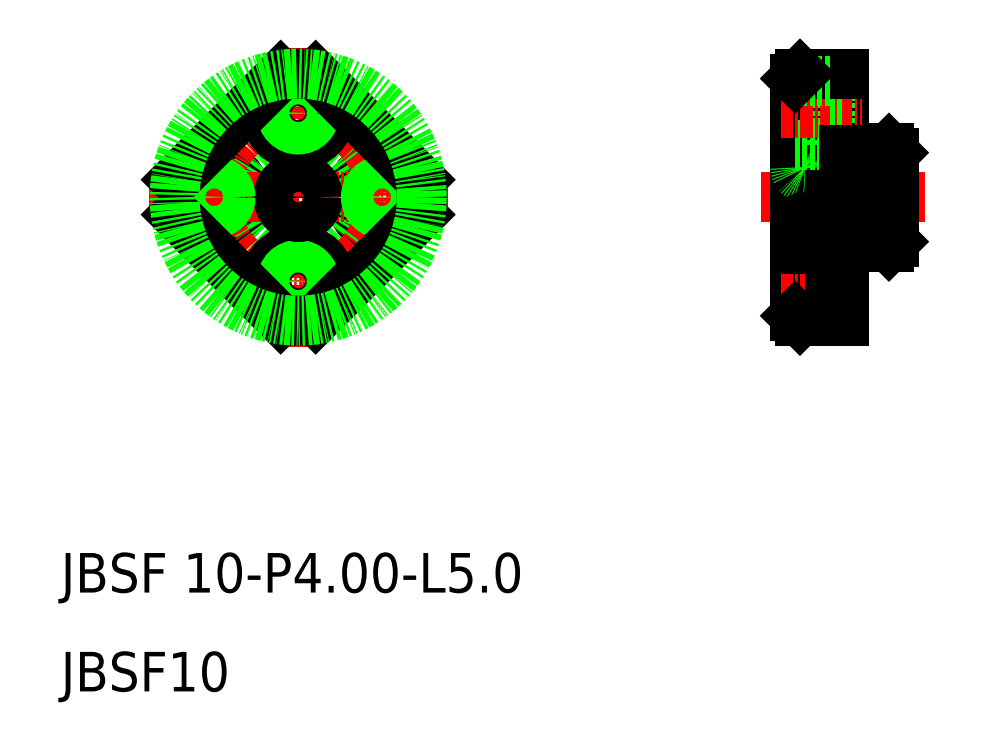
<metadata>
{"format":"dxf","ext":"dxf","renderer":"ezdxf+matplotlib","layout":"modelspace","background":"white","min_lineweight":24,"dpi":150}
</metadata>
<code>
0
SECTION
2
ENTITIES
0
LINE
8
0
10
98.77
20
65
30
0
11
102.3
21
65
31
0
0
LINE
8
0
10
98.77
20
55
30
0
11
102.3
21
55
31
0
0
LINE
8
0
10
93.77
20
62
30
0
11
102.8
21
62
31
0
0
LINE
8
0
10
93.77
20
58
30
0
11
102.8
21
58
31
0
0
LINE
8
CENTER
10
89.36
20
60
30
0
11
106
21
60
31
0
0
LINE
8
0
10
93.27
20
72.5
30
0
11
93.27
21
60
31
0
0
LINE
8
0
10
97.77
20
72.5
30
0
11
97.77
21
60
31
0
0
LINE
8
0
10
98.77
20
65
30
0
11
98.77
21
60
31
0
0
LINE
8
0
10
92.77
20
72
30
0
11
92.77
21
48
31
0
0
ARC
8
0
10
93.77
20
63
30
0
40
1
50
180
51
270
0
ARC
8
0
10
42.5
20
60
30
0
40
12.5
50
171.9
51
188.1
0
CIRCLE
8
0
10
34
20
60
30
0
40
3.25
0
CIRCLE
8
0
10
51
20
60
30
0
40
3.25
0
CIRCLE
8
0
10
42.5
20
60
30
0
40
5
0
CIRCLE
8
CENTER
10
42.5
20
60
30
0
40
8.5
0
LINE
8
CENTER
10
42.5
20
75.12
30
0
11
42.5
21
44.88
31
0
0
TEXT
8
0
10
18.49
20
20
30
0
40
4
1
JBSF 10-P4-L5
0
TEXT
8
0
10
18.49
20
10
30
0
40
4
1
JBSF10
0
LINE
8
CENTER
10
27.38
20
60
30
0
11
57.62
21
60
31
0
0
CIRCLE
8
0
10
42.5
20
51.5
30
0
40
3.25
0
CIRCLE
8
0
10
42.5
20
51.5
30
0
40
1.65
0
CIRCLE
8
0
10
42.5
20
60
30
0
40
2
0
CIRCLE
8
0
10
34
20
60
30
0
40
1.65
0
CIRCLE
8
0
10
51
20
60
30
0
40
1.65
0
LINE
8
0
10
97.77
20
55.2
30
0
11
97.77
21
47.5
31
0
0
LINE
8
0
10
96.27
20
54.75
30
0
11
96.27
21
48.25
31
0
0
LINE
8
0
10
92.77
20
48.25
30
0
11
96.27
21
48.25
31
0
0
LINE
8
0
10
93.27
20
47.5
30
0
11
97.77
21
47.5
31
0
0
LINE
8
CENTER
10
91.31
20
51.5
30
0
11
99.53
21
51.5
31
0
0
LINE
8
0
10
92.77
20
48
30
0
11
93.27
21
47.5
31
0
0
LINE
8
0
10
96.27
20
49.85
30
0
11
97.77
21
49.85
31
0
0
LINE
8
0
10
96.27
20
53.15
30
0
11
97.77
21
53.15
31
0
0
LINE
8
0
10
92.77
20
54.75
30
0
11
96.27
21
54.75
31
0
0
ARC
8
0
10
93.77
20
57
30
0
40
1
50
90
51
180
0
CIRCLE
8
0
10
42.5
20
68.5
30
0
40
3.25
0
CIRCLE
8
0
10
42.5
20
68.5
30
0
40
1.65
0
LINE
8
0
10
96.27
20
65.25
30
0
11
96.27
21
71.75
31
0
0
LINE
8
0
10
92.77
20
65.25
30
0
11
96.27
21
65.25
31
0
0
LINE
8
CENTER
10
91.31
20
68.5
30
0
11
99.53
21
68.5
31
0
0
LINE
8
0
10
96.27
20
70.15
30
0
11
97.77
21
70.15
31
0
0
LINE
8
0
10
96.27
20
66.85
30
0
11
97.77
21
66.85
31
0
0
LINE
8
0
10
93.27
20
72.5
30
0
11
97.77
21
72.5
31
0
0
LINE
8
0
10
92.77
20
71.75
30
0
11
96.27
21
71.75
31
0
0
LINE
8
0
10
92.77
20
72
30
0
11
93.27
21
72.5
31
0
0
LINE
8
0
10
95.52
20
72.5
30
0
11
95.52
21
72.5
31
0
0
LINE
8
0
10
94.39
20
72.5
30
0
11
94.39
21
72.5
31
0
0
LINE
8
0
10
102.3
20
65
30
0
11
102.3
21
60
31
0
0
LINE
8
0
10
102.8
20
64.5
30
0
11
102.8
21
55.5
31
0
0
LINE
8
0
10
102.3
20
55
30
0
11
102.8
21
55.5
31
0
0
LINE
8
0
10
102.3
20
65
30
0
11
102.8
21
64.5
31
0
0
LINE
8
0
10
97.77
20
64.8
30
0
11
98.77
21
64.8
31
0
0
LINE
8
0
10
97.77
20
55.2
30
0
11
98.77
21
55.2
31
0
0
LINE
8
0
10
98.77
20
55.2
30
0
11
98.77
21
55
31
0
0
LINE
8
0
10
30.13
20
61.77
30
0
11
40.73
21
72.37
31
0
0
LINE
8
0
10
44.27
20
72.37
30
0
11
54.87
21
61.77
31
0
0
LINE
8
0
10
54.87
20
58.23
30
0
11
44.27
21
47.63
31
0
0
LINE
8
0
10
40.73
20
47.63
30
0
11
30.13
21
58.23
31
0
0
ARC
8
0
10
42.5
20
60
30
0
40
12.5
50
81.87
51
98.13
0
ARC
8
0
10
42.5
20
60
30
0
40
12.5
50
351.9
51
8.13
0
ARC
8
0
10
42.5
20
60
30
0
40
12.5
50
261.9
51
278.1
0
CIRCLE
8
0
10
42.5
20
60
30
0
40
12.5
0
ENDSEC
0
EOF

</code>
